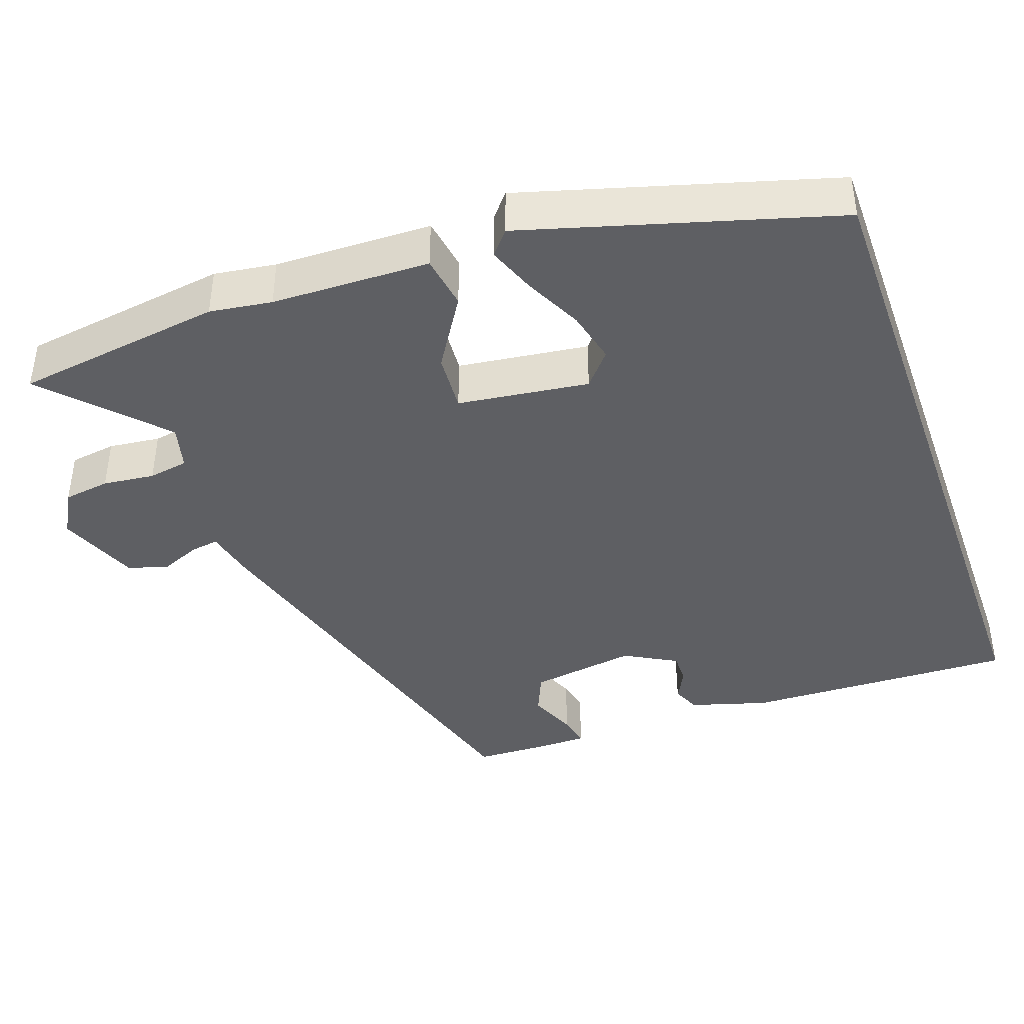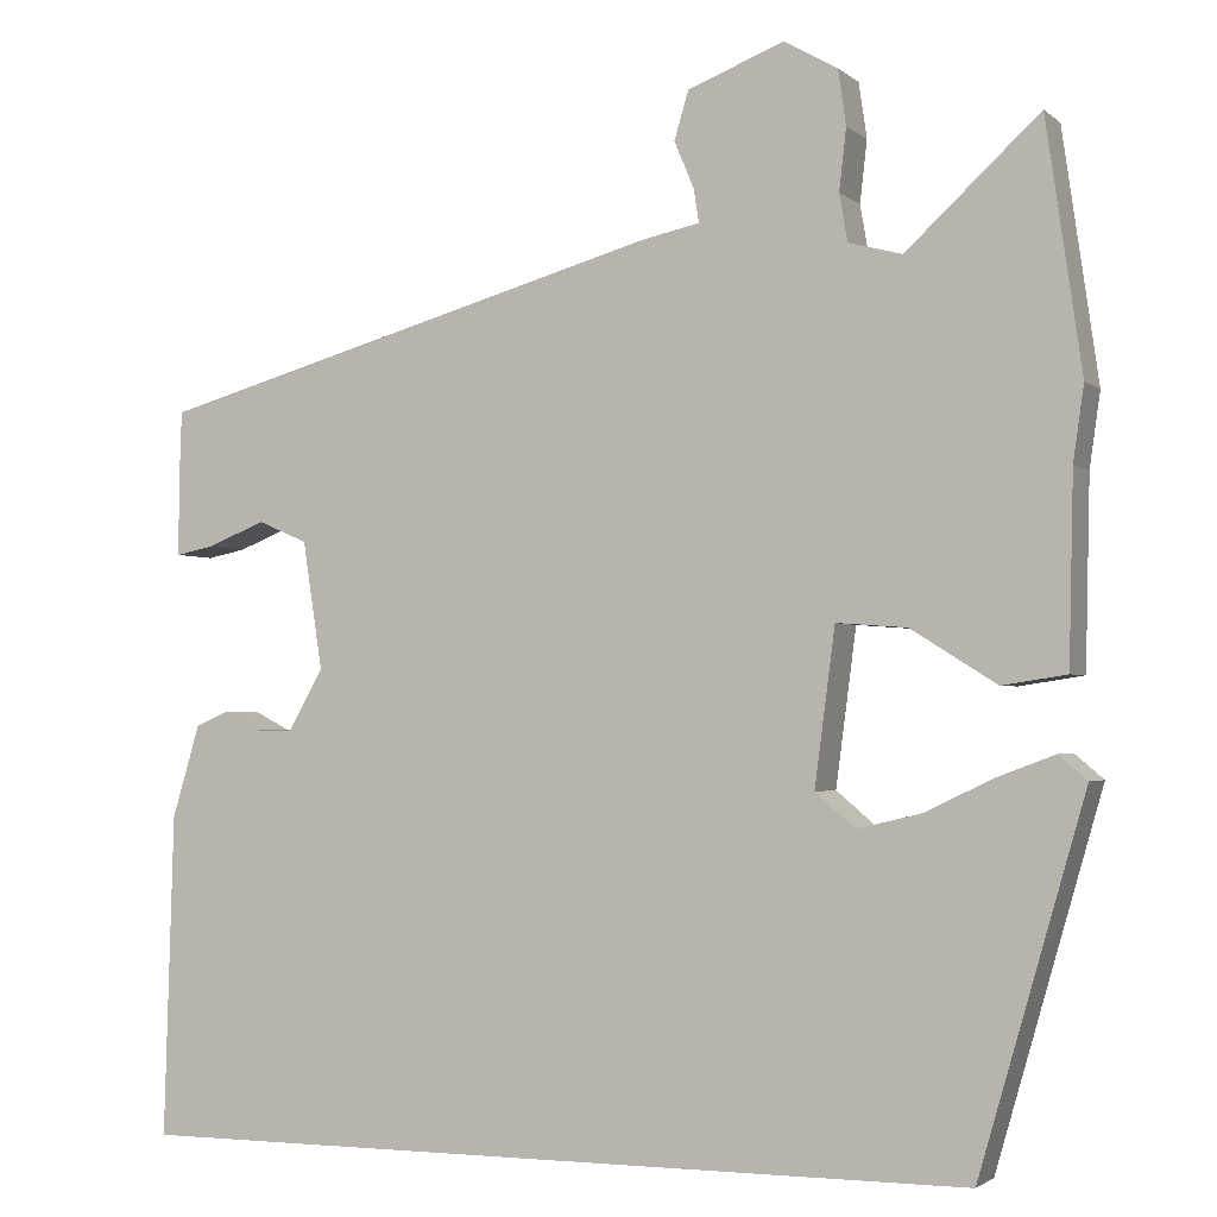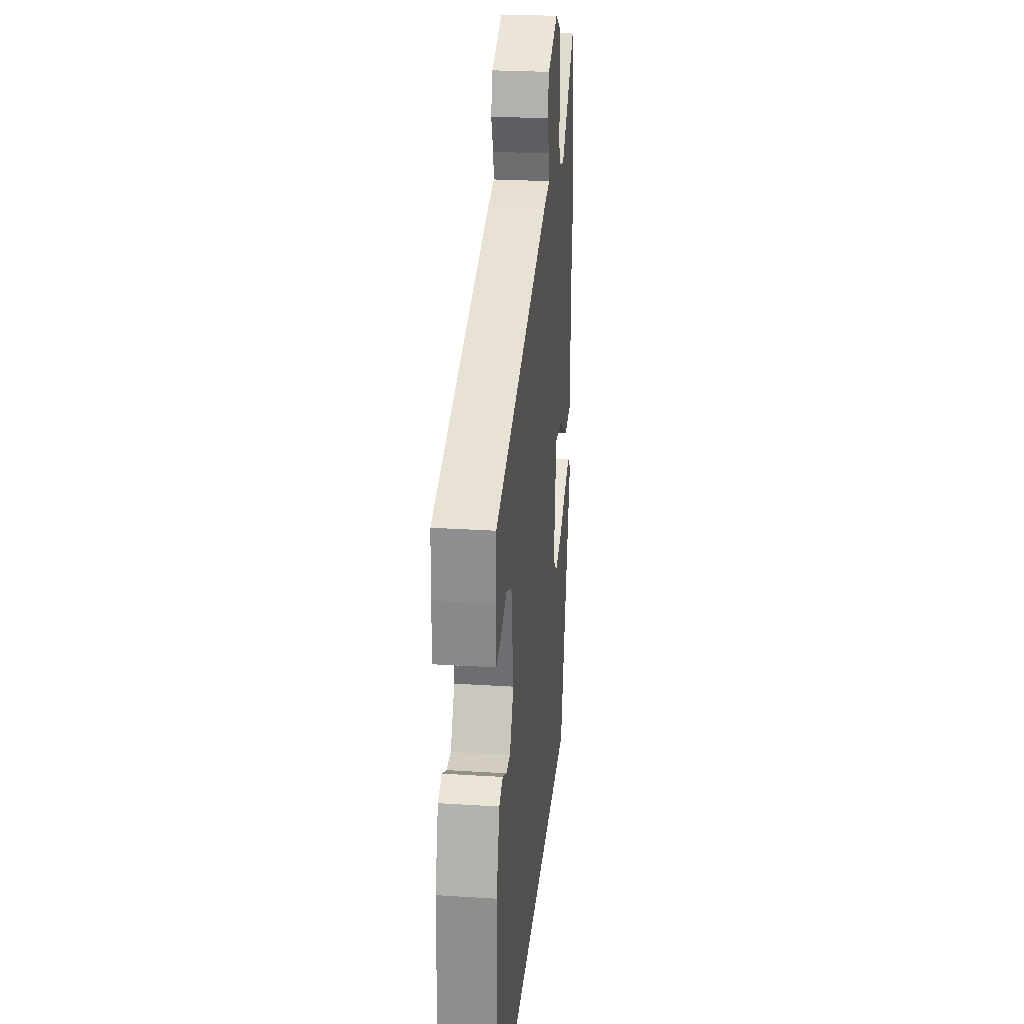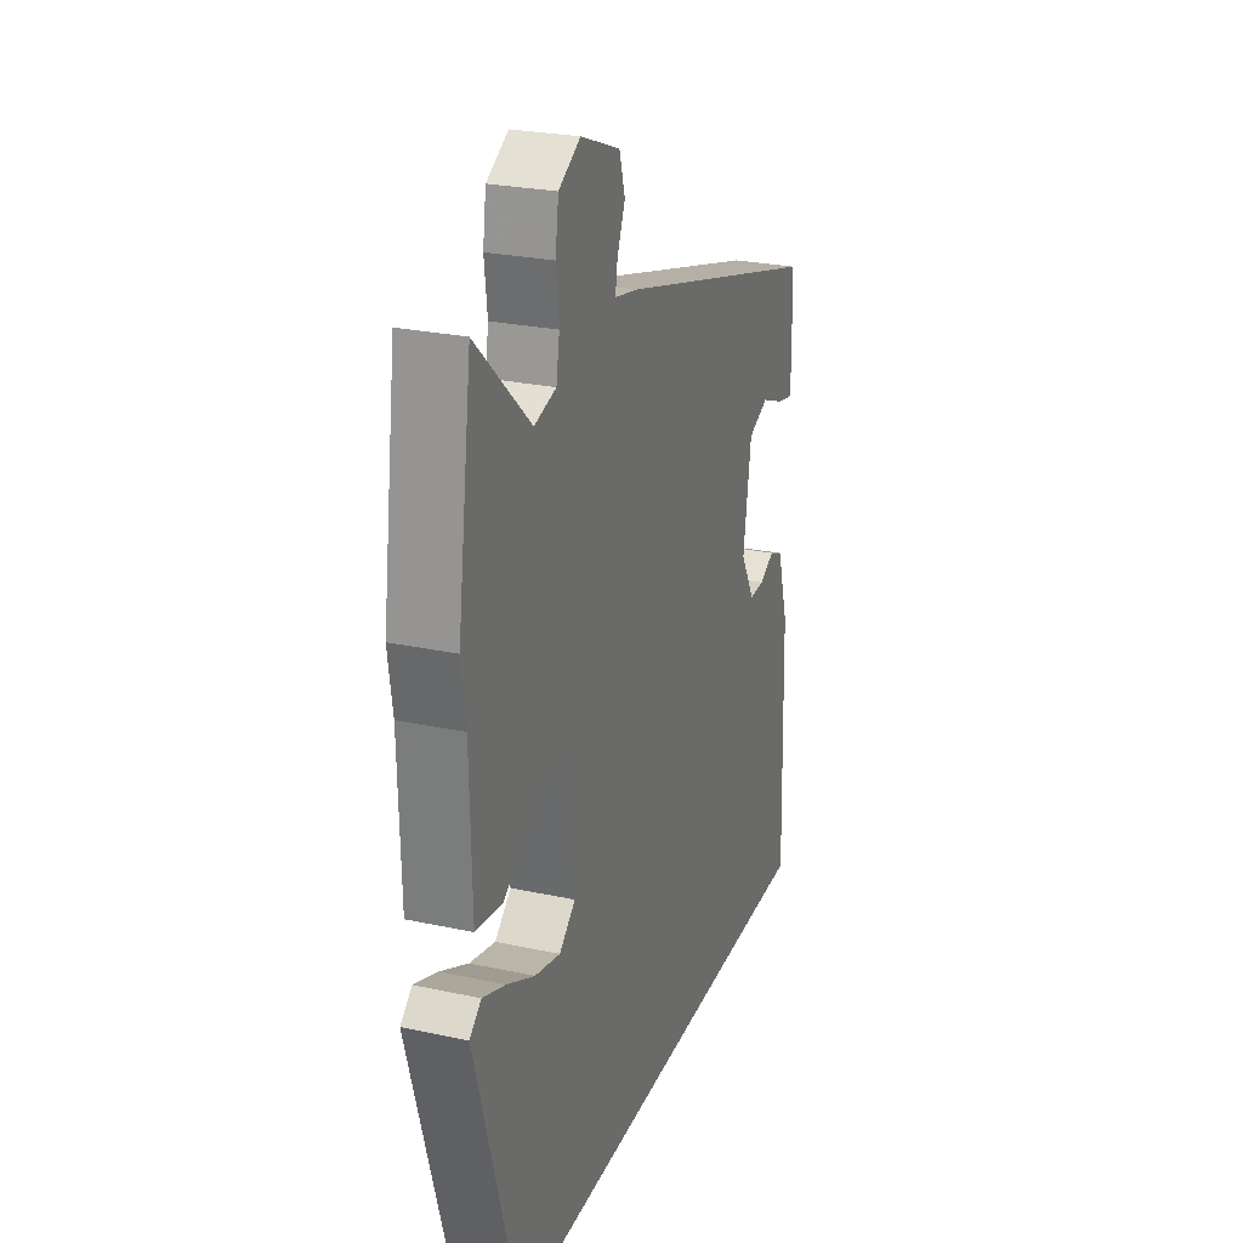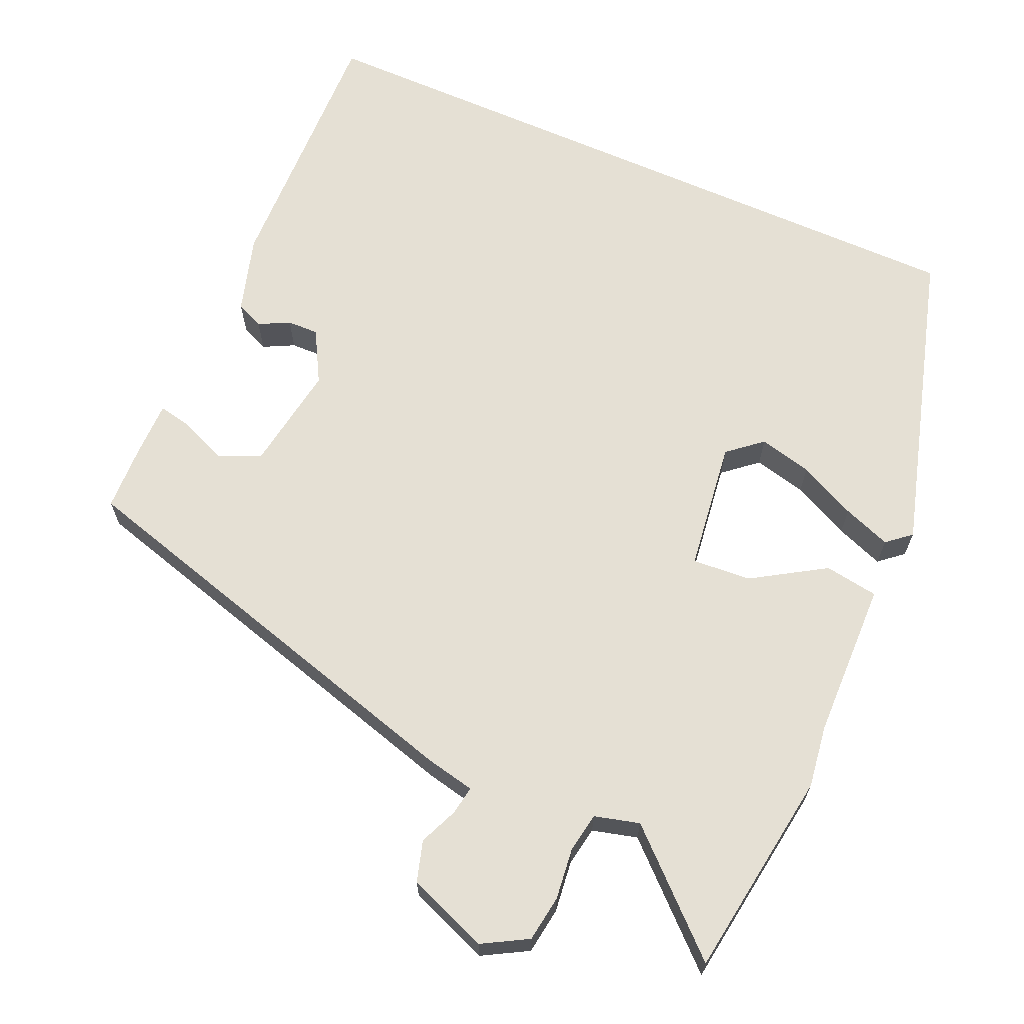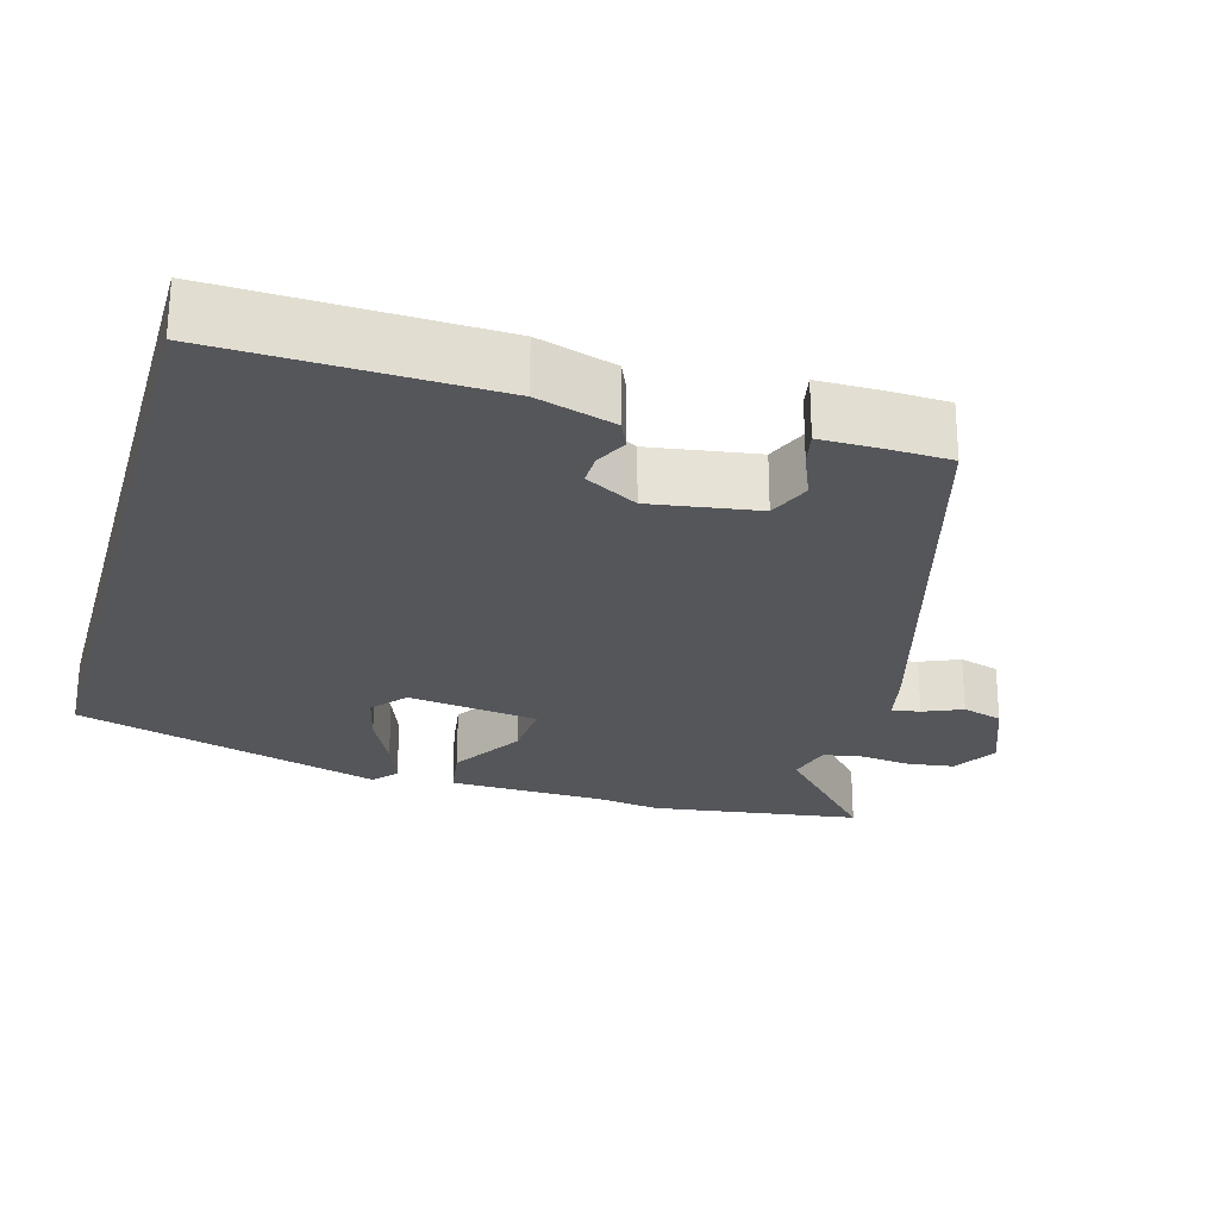
<metadata>
{"format":"obj","ext":"obj","renderer":"f3d","projection":"perspective","resolution":1024,"background":"white","views":[{"elev":-40.8,"azim":109.6,"up":"+Y"},{"elev":-2.3,"azim":23.1,"up":"+Z"},{"elev":26.1,"azim":-84.3,"up":"+Z"},{"elev":25.8,"azim":109.0,"up":"+Z"},{"elev":65.9,"azim":23.9,"up":"+Y"},{"elev":-25.4,"azim":-105.8,"up":"+Y"}]}
</metadata>
<code>
v 0.487 0.07 0.591
v 0.527 0.07 0.312
v 0.515 0.07 0.229
v 0.51 0.07 0.018
v 0.438 0.07 0.007
v 0.342 0.07 0.067
v 0.263 0.07 0.073
v 0.24 0.07 -0.102
v 0.285 0.07 -0.14
v 0.356 0.07 -0.123
v 0.433 0.07 -0.086
v 0.497 0.07 -0.062
v 0.529 0.07 -0.089
v 0.41 0.07 -0.5
v -0.544 0.07 -0.5
v -0.533 0.07 -0.138
v -0.502 0.07 -0.034
v -0.465 0.07 -0.018
v -0.424 0.07 -0.039
v -0.382 0.07 -0.04
v -0.343 0.07 0.03
v -0.365 0.07 0.173
v -0.421 0.07 0.197
v -0.485 0.07 0.171
v -0.529 0.07 0.162
v -0.529 0.07 0.24
v -0.526 0.07 0.326
v 0.046 0.07 0.487
v 0.112 0.07 0.501
v 0.106 0.07 0.539
v 0.084 0.07 0.591
v 0.1 0.07 0.645
v 0.208 0.07 0.687
v 0.268 0.07 0.653
v 0.277 0.07 0.591
v 0.269 0.07 0.522
v 0.278 0.07 0.469
v 0.338 0.07 0.453
v 0.487 0 0.591
v 0.527 0 0.312
v 0.515 0 0.229
v 0.51 0 0.018
v 0.438 0 0.007
v 0.342 0 0.067
v 0.263 0 0.073
v 0.24 0 -0.102
v 0.285 0 -0.14
v 0.356 0 -0.123
v 0.433 0 -0.086
v 0.497 0 -0.062
v 0.529 0 -0.089
v 0.41 0 -0.5
v -0.544 0 -0.5
v -0.533 0 -0.138
v -0.502 0 -0.034
v -0.465 0 -0.018
v -0.424 0 -0.039
v -0.382 0 -0.04
v -0.343 0 0.03
v -0.365 0 0.173
v -0.421 0 0.197
v -0.485 0 0.171
v -0.529 0 0.162
v -0.529 0 0.24
v -0.526 0 0.326
v 0.046 0 0.487
v 0.112 0 0.501
v 0.106 0 0.539
v 0.084 0 0.591
v 0.1 0 0.645
v 0.208 0 0.687
v 0.268 0 0.653
v 0.277 0 0.591
v 0.269 0 0.522
v 0.278 0 0.469
v 0.338 0 0.453
f 33 34 35 36
f 33 36 37
f 30 31 32 33
f 29 30 33 37
f 28 29 37 38
f 26 27 28 38
f 23 24 25 26
f 16 17 18 19
f 16 19 20
f 15 16 20
f 14 15 20 21
f 10 11 12 13
f 9 10 13 14
f 8 9 14 21
f 3 4 5 6
f 3 6 7
f 38 1 2 3
f 23 26 38 3
f 7 8 21 22
f 3 7 22 23
f 74 73 72 71
f 75 74 71
f 71 70 69 68
f 75 71 68 67
f 76 75 67 66
f 76 66 65 64
f 64 63 62 61
f 57 56 55 54
f 58 57 54
f 58 54 53
f 59 58 53 52
f 51 50 49 48
f 52 51 48 47
f 59 52 47 46
f 44 43 42 41
f 45 44 41
f 41 40 39 76
f 41 76 64 61
f 60 59 46 45
f 61 60 45 41
f 1 39 40 2
f 2 40 41 3
f 3 41 42 4
f 4 42 43 5
f 5 43 44 6
f 6 44 45 7
f 7 45 46 8
f 8 46 47 9
f 9 47 48 10
f 10 48 49 11
f 11 49 50 12
f 12 50 51 13
f 13 51 52 14
f 14 52 53 15
f 15 53 54 16
f 16 54 55 17
f 17 55 56 18
f 18 56 57 19
f 19 57 58 20
f 20 58 59 21
f 21 59 60 22
f 22 60 61 23
f 23 61 62 24
f 24 62 63 25
f 25 63 64 26
f 26 64 65 27
f 27 65 66 28
f 28 66 67 29
f 29 67 68 30
f 30 68 69 31
f 31 69 70 32
f 32 70 71 33
f 33 71 72 34
f 34 72 73 35
f 35 73 74 36
f 36 74 75 37
f 37 75 76 38
f 38 76 39 1

</code>
